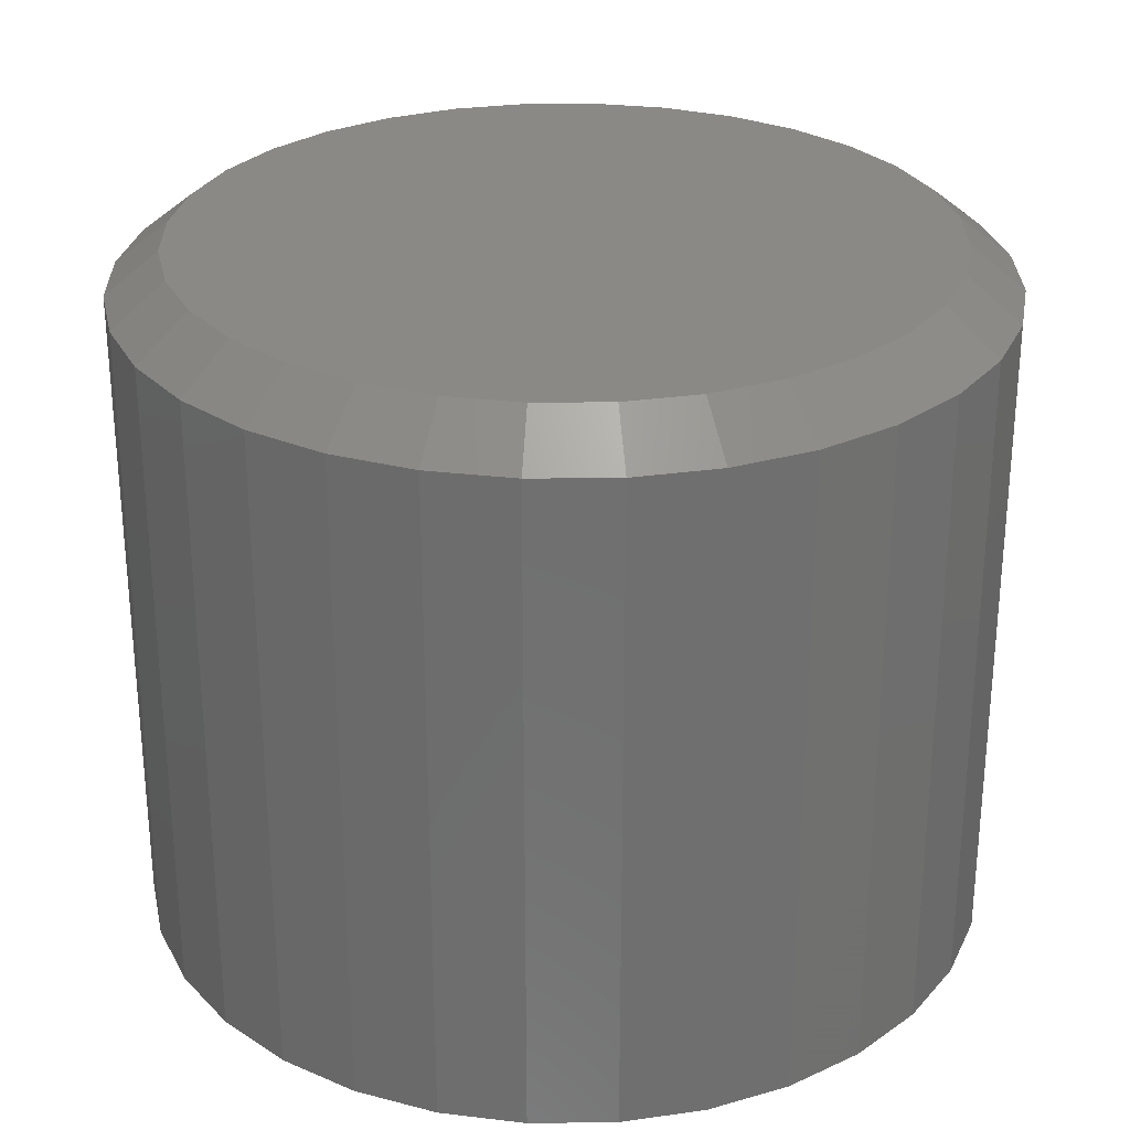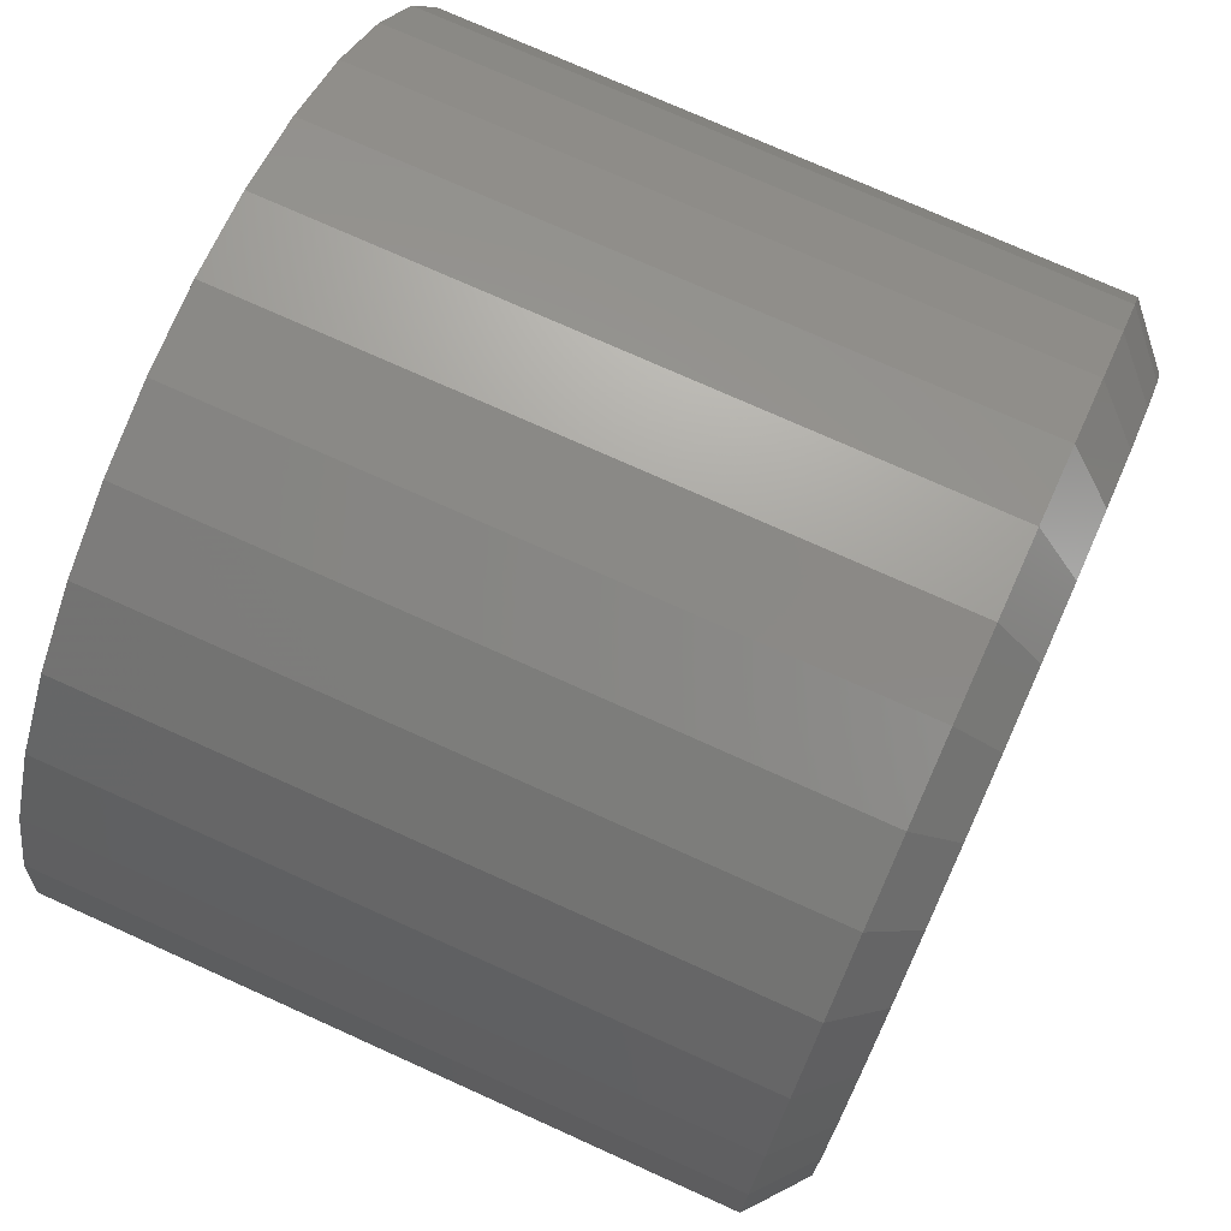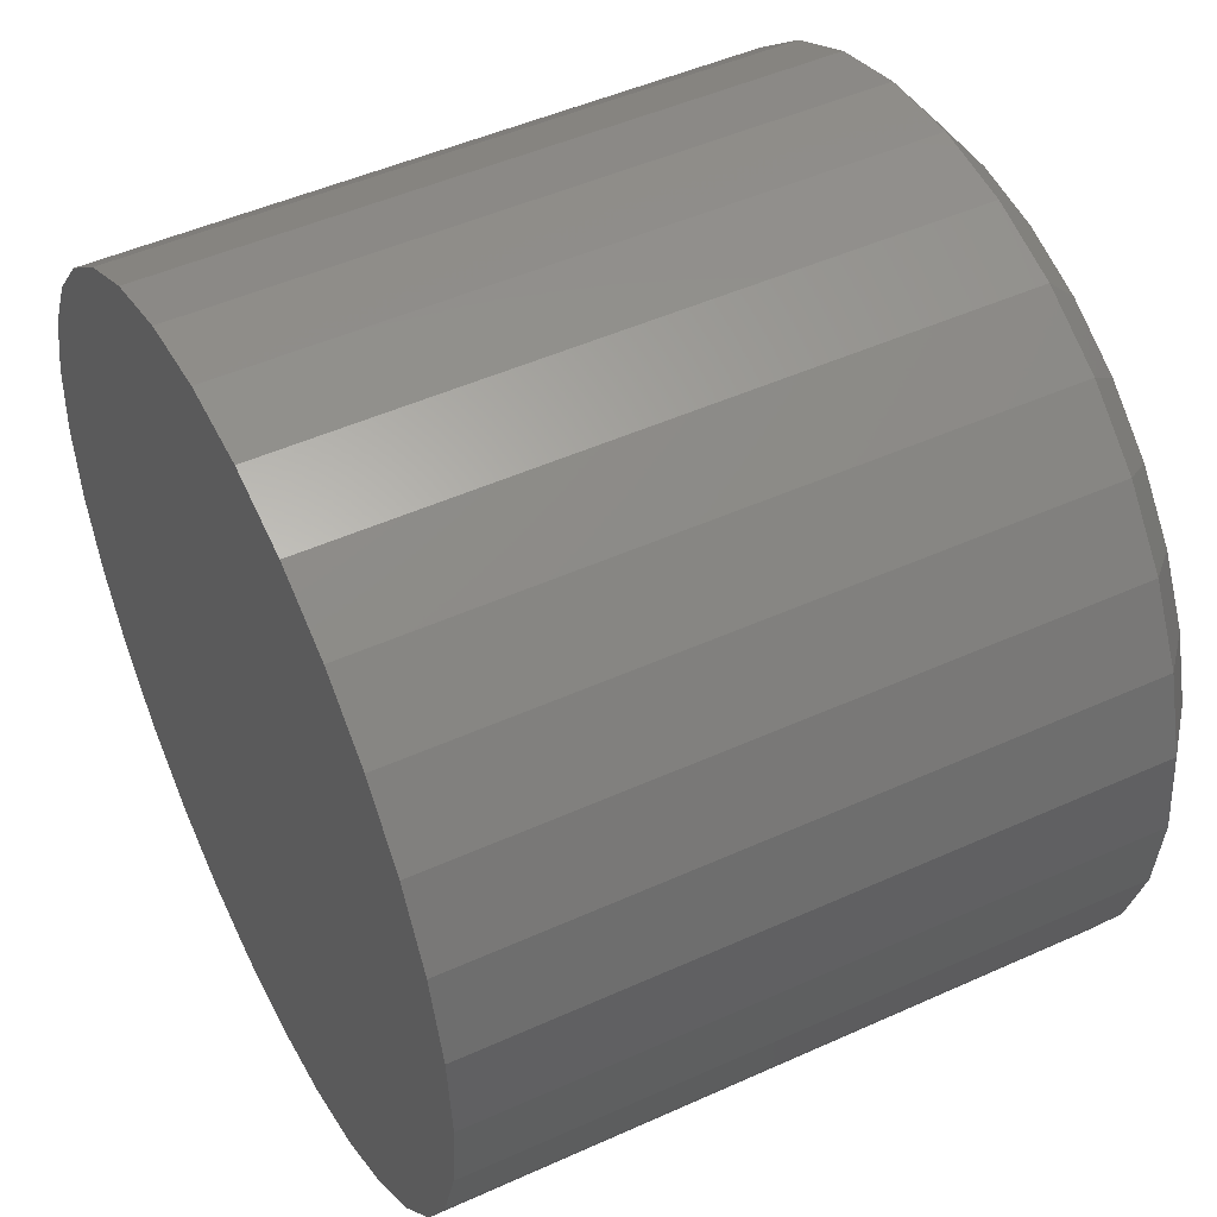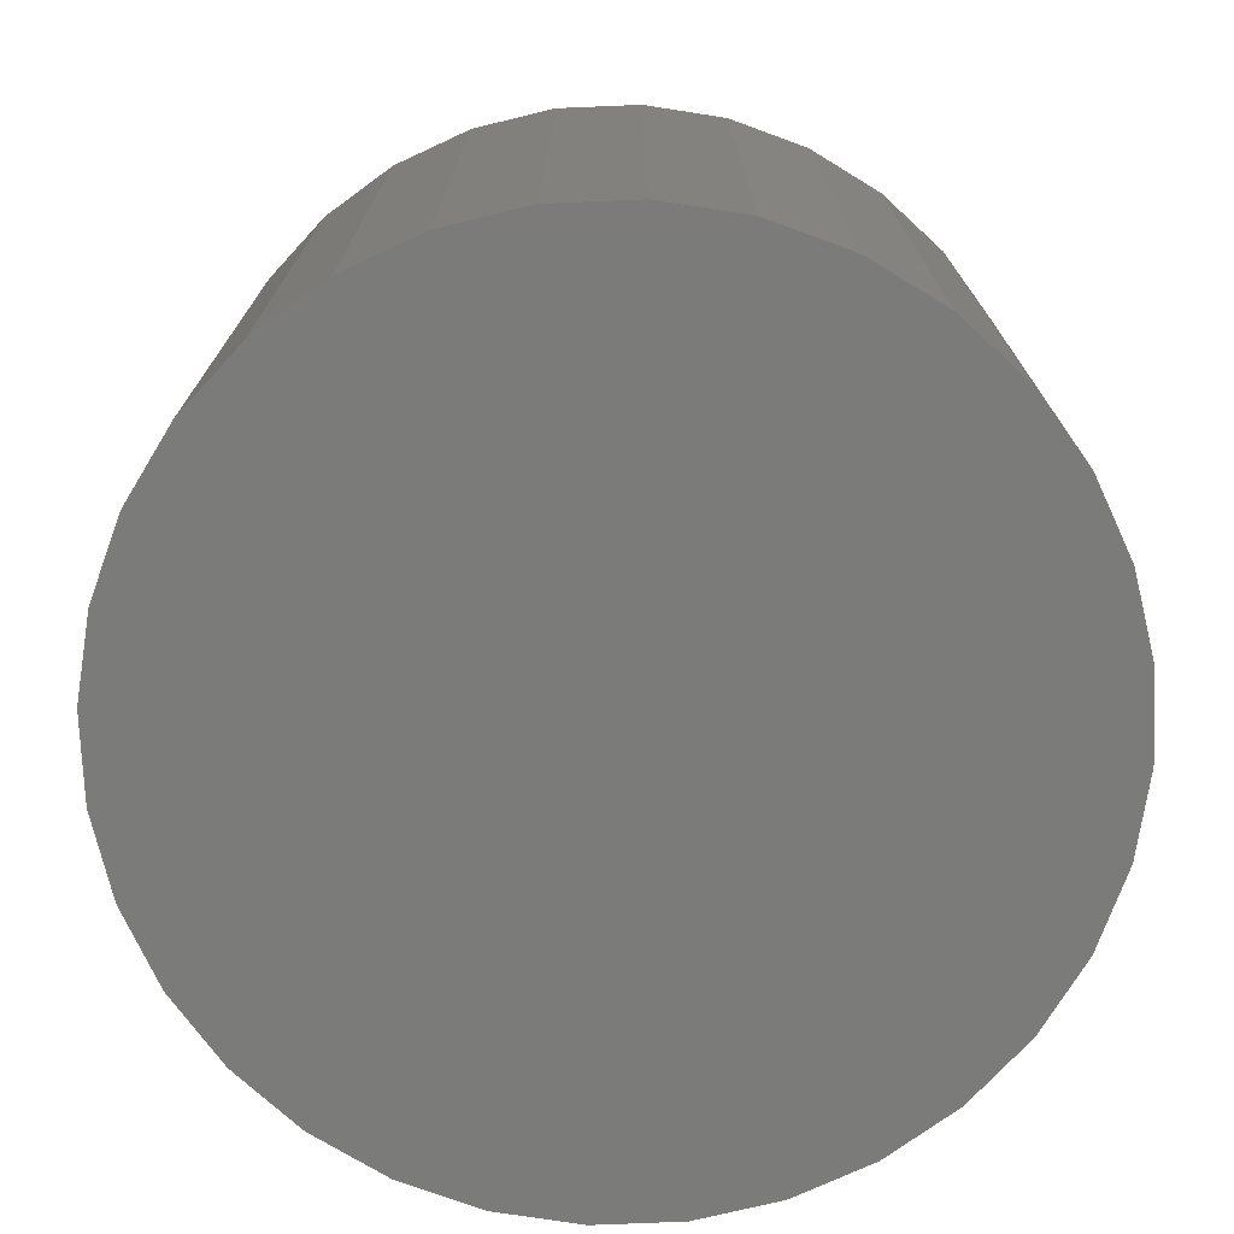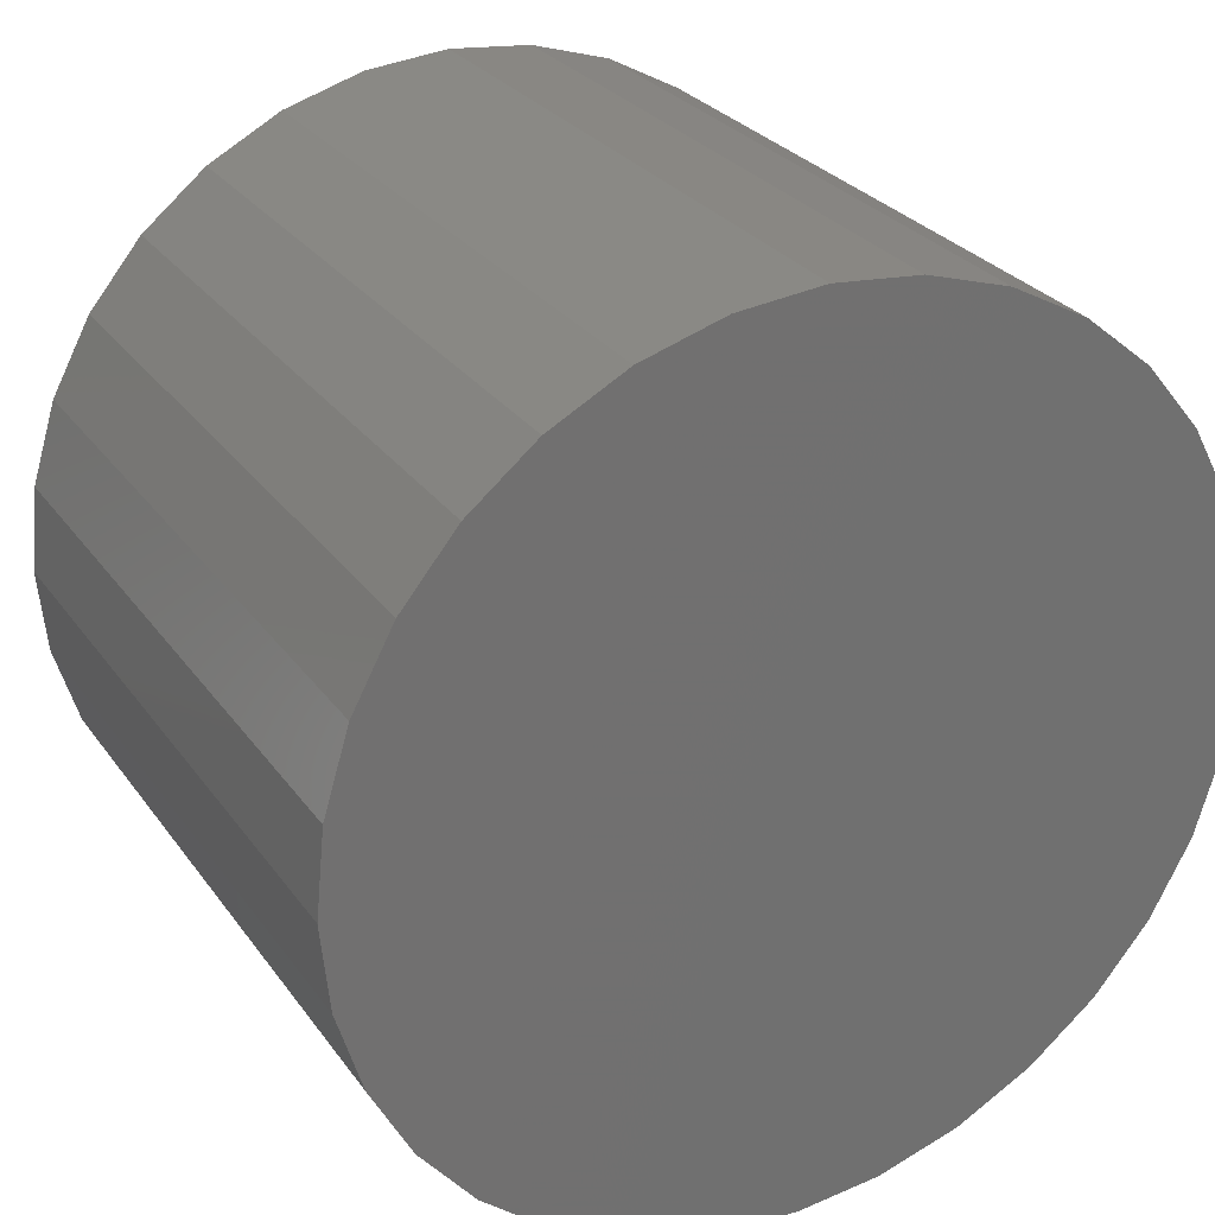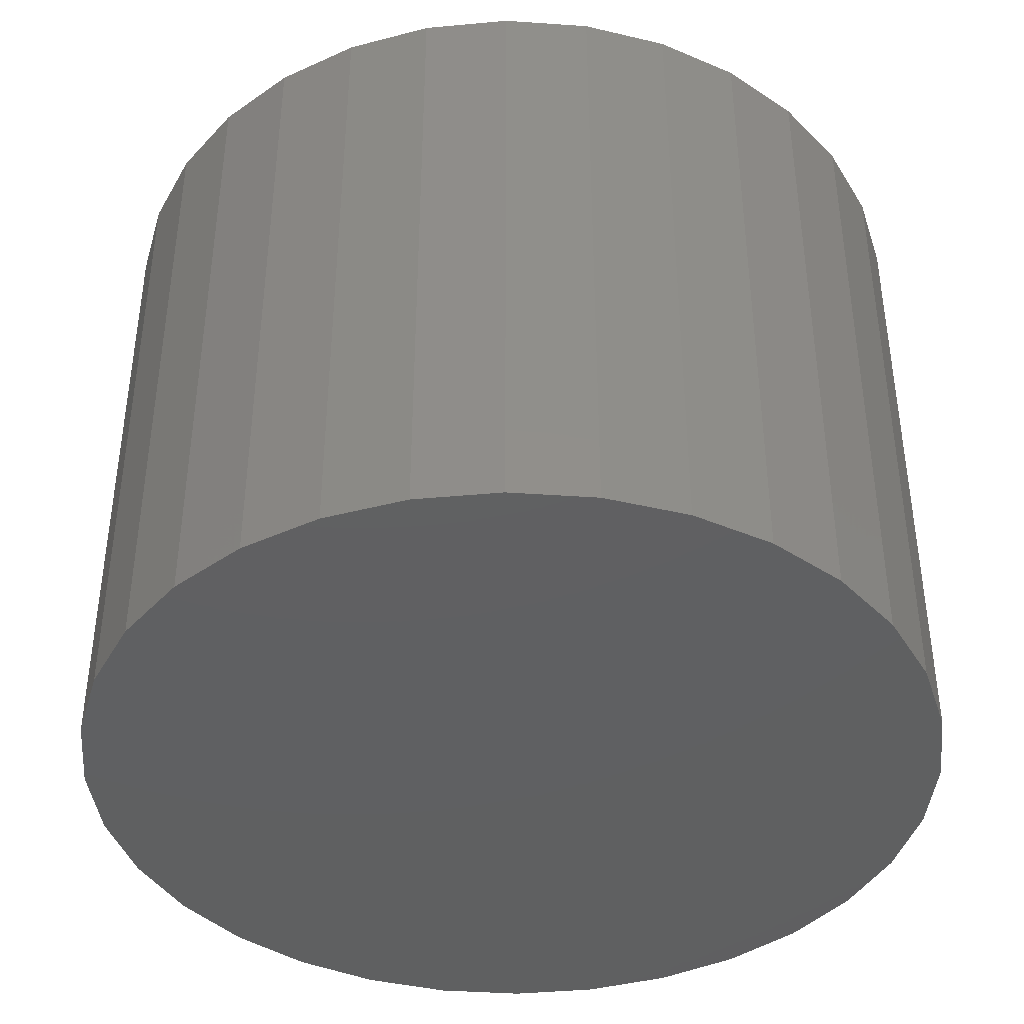
<metadata>
{"format":"stl","ext":"stl","renderer":"f3d","projection":"perspective","resolution":1024,"background":"white","views":[{"elev":28.2,"azim":15.9,"up":"+Y"},{"elev":74.2,"azim":114.3,"up":"+Z"},{"elev":48.4,"azim":63.2,"up":"+Z"},{"elev":-74.1,"azim":53.0,"up":"+Y"},{"elev":27.4,"azim":-27.9,"up":"+Z"},{"elev":-41.0,"azim":113.3,"up":"+Y"}]}
</metadata>
<code>
# stl→obj: 96 verts, 188 faces
v 0.007896 8.414e-17 0.2767
v 0.06188 9.014e-17 0.2714
v -0.04609 7.815e-17 0.2714
v 0.007895 8.414e-17 -0.2767
v -0.04609 7.815e-17 -0.2714
v 0.06188 9.014e-17 -0.2714
v -0.098 7.239e-17 -0.2557
v 0.1138 9.59e-17 -0.2557
v -0.1458 6.707e-17 -0.2301
v 0.1616 1.012e-16 -0.2301
v -0.1878 6.242e-17 -0.1957
v 0.2036 1.059e-16 -0.1957
v -0.2222 5.86e-17 -0.1537
v 0.238 1.097e-16 -0.1537
v -0.2478 5.576e-17 -0.1059
v 0.2636 1.125e-16 -0.1059
v -0.2635 5.401e-17 -0.05399
v 0.2793 1.143e-16 -0.05399
v -0.2688 5.342e-17 2.847e-06
v 0.2846 1.149e-16 -2.243e-16
v -0.2635 5.401e-17 0.05399
v 0.2793 1.143e-16 0.05399
v -0.2478 5.576e-17 0.1059
v 0.2636 1.125e-16 0.1059
v -0.2222 5.86e-17 0.1537
v 0.238 1.097e-16 0.1537
v -0.1878 6.242e-17 0.1957
v 0.2036 1.059e-16 0.1957
v -0.1458 6.707e-17 0.2301
v 0.1616 1.012e-16 0.2301
v -0.098 7.239e-17 0.2557
v 0.1138 9.59e-17 0.2557
v 0.3237 -0.03125 -1.431e-16
v 0.3237 -0.5156 -6.574e-17
v 0.3176 -0.03125 -0.06161
v 0.3176 -0.5156 -0.06161
v 0.2996 -0.03125 -0.1208
v 0.2996 -0.5156 -0.1208
v 0.2705 -0.03125 -0.1754
v 0.2705 -0.5156 -0.1754
v 0.2312 -0.03125 -0.2233
v 0.2312 -0.5156 -0.2233
v 0.1833 -0.03125 -0.2626
v 0.1833 -0.5156 -0.2626
v 0.1287 -0.03125 -0.2918
v 0.1287 -0.5156 -0.2918
v 0.0695 -0.03125 -0.3097
v 0.0695 -0.5156 -0.3097
v 0.007895 -0.03125 -0.3158
v 0.007895 -0.5156 -0.3158
v -0.05371 -0.03125 -0.3097
v -0.05371 -0.5156 -0.3097
v -0.113 -0.03125 -0.2918
v -0.113 -0.5156 -0.2918
v -0.1675 -0.03125 -0.2626
v -0.1675 -0.5156 -0.2626
v -0.2154 -0.03125 -0.2233
v -0.2154 -0.5156 -0.2233
v -0.2547 -0.03125 -0.1754
v -0.2547 -0.5156 -0.1754
v -0.2839 -0.03125 -0.1208
v -0.2839 -0.5156 -0.1208
v -0.3018 -0.03125 -0.06161
v -0.3018 -0.5156 -0.06161
v -0.3079 -0.03125 1.16e-17
v -0.3079 -0.5156 1.16e-17
v -0.3018 -0.03125 0.06161
v -0.3018 -0.5156 0.06161
v -0.2839 -0.03125 0.1208
v -0.2839 -0.5156 0.1208
v -0.2547 -0.03125 0.1754
v -0.2547 -0.5156 0.1754
v -0.2154 -0.03125 0.2233
v -0.2154 -0.5156 0.2233
v -0.1675 -0.03125 0.2626
v -0.1675 -0.5156 0.2626
v -0.113 -0.03125 0.2918
v -0.113 -0.5156 0.2918
v -0.05371 -0.03125 0.3097
v -0.05371 -0.5156 0.3097
v 0.007895 -0.03125 0.3158
v 0.007895 -0.5156 0.3158
v 0.0695 -0.03125 0.3097
v 0.0695 -0.5156 0.3097
v 0.1287 -0.03125 0.2918
v 0.1287 -0.5156 0.2918
v 0.1833 -0.03125 0.2626
v 0.1833 -0.5156 0.2626
v 0.2312 -0.03125 0.2233
v 0.2312 -0.5156 0.2233
v 0.2705 -0.03125 0.1754
v 0.2705 -0.5156 0.1754
v 0.2996 -0.03125 0.1208
v 0.2996 -0.5156 0.1208
v 0.3176 -0.03125 0.06161
v 0.3176 -0.5156 0.06161
f 1 2 3
f 4 5 6
f 6 5 7
f 6 7 8
f 8 7 9
f 8 9 10
f 10 9 11
f 10 11 12
f 12 11 13
f 12 13 14
f 14 13 15
f 14 15 16
f 16 15 17
f 16 17 18
f 18 17 19
f 18 19 20
f 20 19 21
f 20 21 22
f 22 21 23
f 22 23 24
f 24 23 25
f 24 25 26
f 26 25 27
f 26 27 28
f 28 27 29
f 28 29 30
f 30 29 31
f 30 31 32
f 32 31 3
f 32 3 2
f 33 34 35
f 35 34 36
f 35 36 37
f 37 36 38
f 37 38 39
f 39 38 40
f 39 40 41
f 41 40 42
f 41 42 43
f 43 42 44
f 43 44 45
f 45 44 46
f 45 46 47
f 47 46 48
f 47 48 49
f 49 48 50
f 49 50 51
f 51 50 52
f 51 52 53
f 53 52 54
f 53 54 55
f 55 54 56
f 55 56 57
f 57 56 58
f 57 58 59
f 59 58 60
f 59 60 61
f 61 60 62
f 61 62 63
f 63 62 64
f 63 64 65
f 65 64 66
f 65 66 67
f 67 66 68
f 67 68 69
f 69 68 70
f 69 70 71
f 71 70 72
f 71 72 73
f 73 72 74
f 73 74 75
f 75 74 76
f 75 76 77
f 77 76 78
f 77 78 79
f 79 78 80
f 79 80 81
f 81 80 82
f 81 82 83
f 83 82 84
f 83 84 85
f 85 84 86
f 85 86 87
f 87 86 88
f 87 88 89
f 89 88 90
f 89 90 91
f 91 90 92
f 91 92 93
f 93 92 94
f 93 94 95
f 95 94 96
f 95 96 33
f 33 96 34
f 7 53 9
f 47 4 6
f 49 5 4
f 4 47 49
f 13 59 15
f 15 59 61
f 15 61 17
f 17 61 63
f 17 63 19
f 19 63 65
f 39 14 37
f 37 14 16
f 37 16 35
f 35 16 18
f 35 18 33
f 33 18 20
f 59 13 57
f 57 13 11
f 57 11 55
f 55 11 9
f 55 9 53
f 53 7 51
f 51 7 5
f 51 5 49
f 47 6 45
f 45 6 8
f 45 8 43
f 14 39 12
f 12 39 41
f 12 41 10
f 10 41 43
f 10 43 8
f 32 85 30
f 79 1 3
f 81 2 1
f 1 79 81
f 26 91 24
f 24 91 93
f 24 93 22
f 22 93 95
f 22 95 20
f 20 95 33
f 71 25 69
f 69 25 23
f 69 23 67
f 67 23 21
f 67 21 65
f 65 21 19
f 91 26 89
f 89 26 28
f 89 28 87
f 87 28 30
f 87 30 85
f 85 32 83
f 83 32 2
f 83 2 81
f 79 3 77
f 77 3 31
f 77 31 75
f 25 71 27
f 27 71 73
f 27 73 29
f 29 73 75
f 29 75 31
f 80 84 82
f 84 80 86
f 86 80 78
f 86 78 88
f 88 78 76
f 88 76 90
f 90 76 74
f 90 74 92
f 92 74 72
f 92 72 94
f 94 72 70
f 94 70 96
f 96 70 68
f 96 68 34
f 34 68 66
f 34 66 36
f 36 66 64
f 36 64 38
f 38 64 62
f 38 62 40
f 40 62 60
f 40 60 42
f 42 60 58
f 42 58 44
f 44 58 56
f 44 56 46
f 46 56 54
f 46 54 48
f 48 54 52
f 48 52 50

</code>
